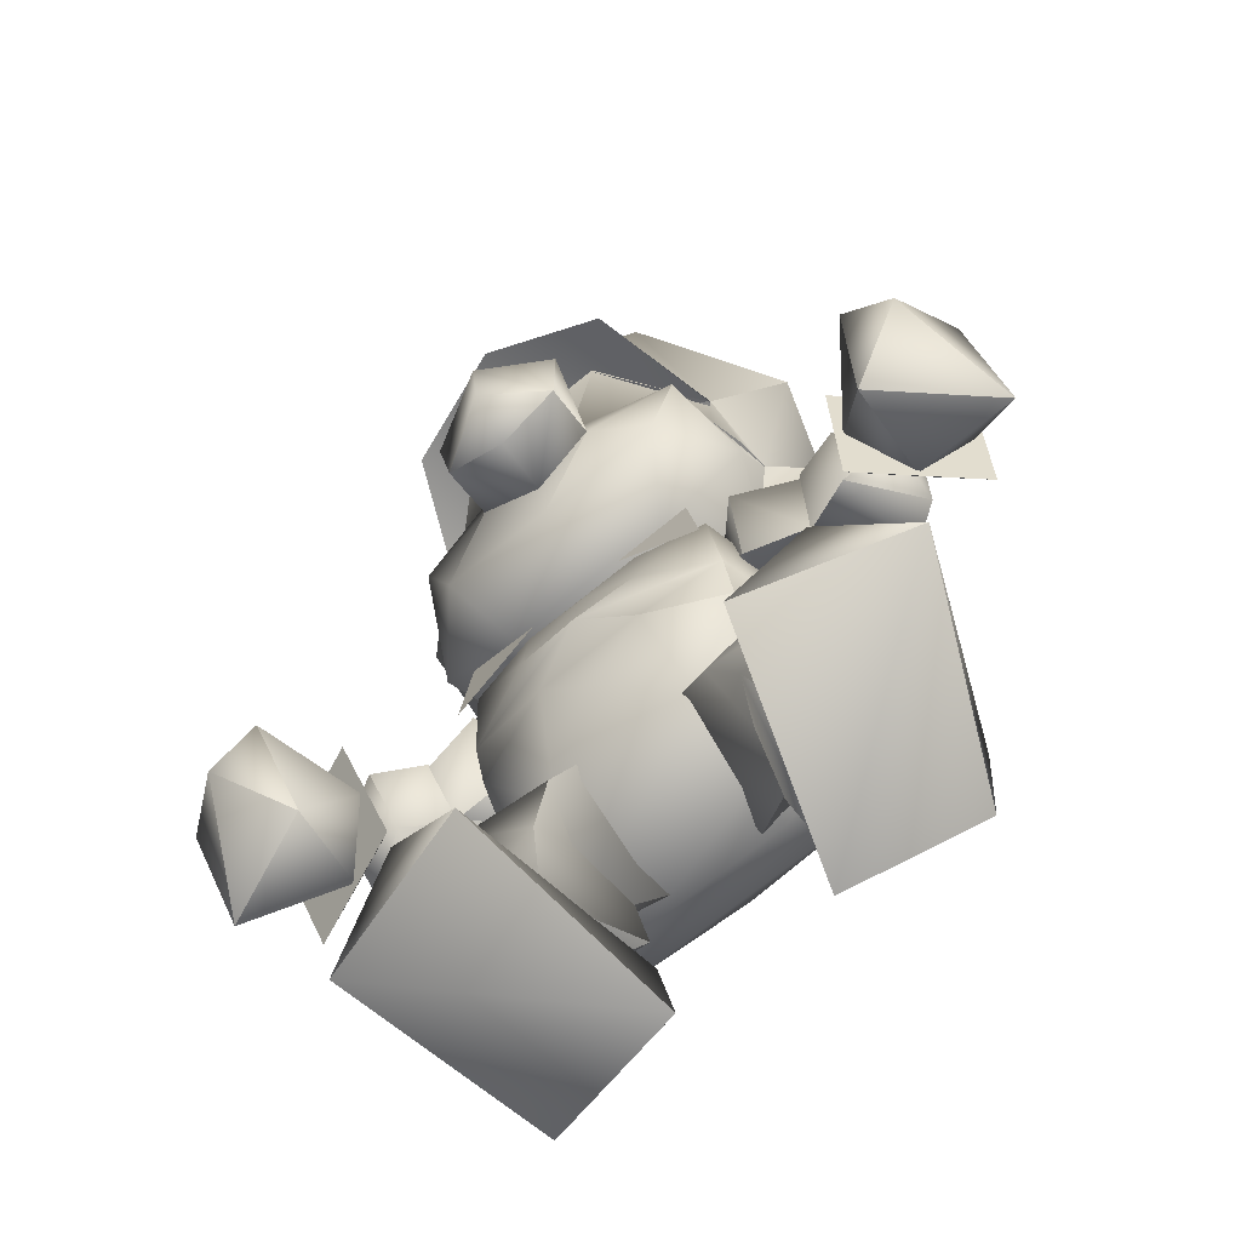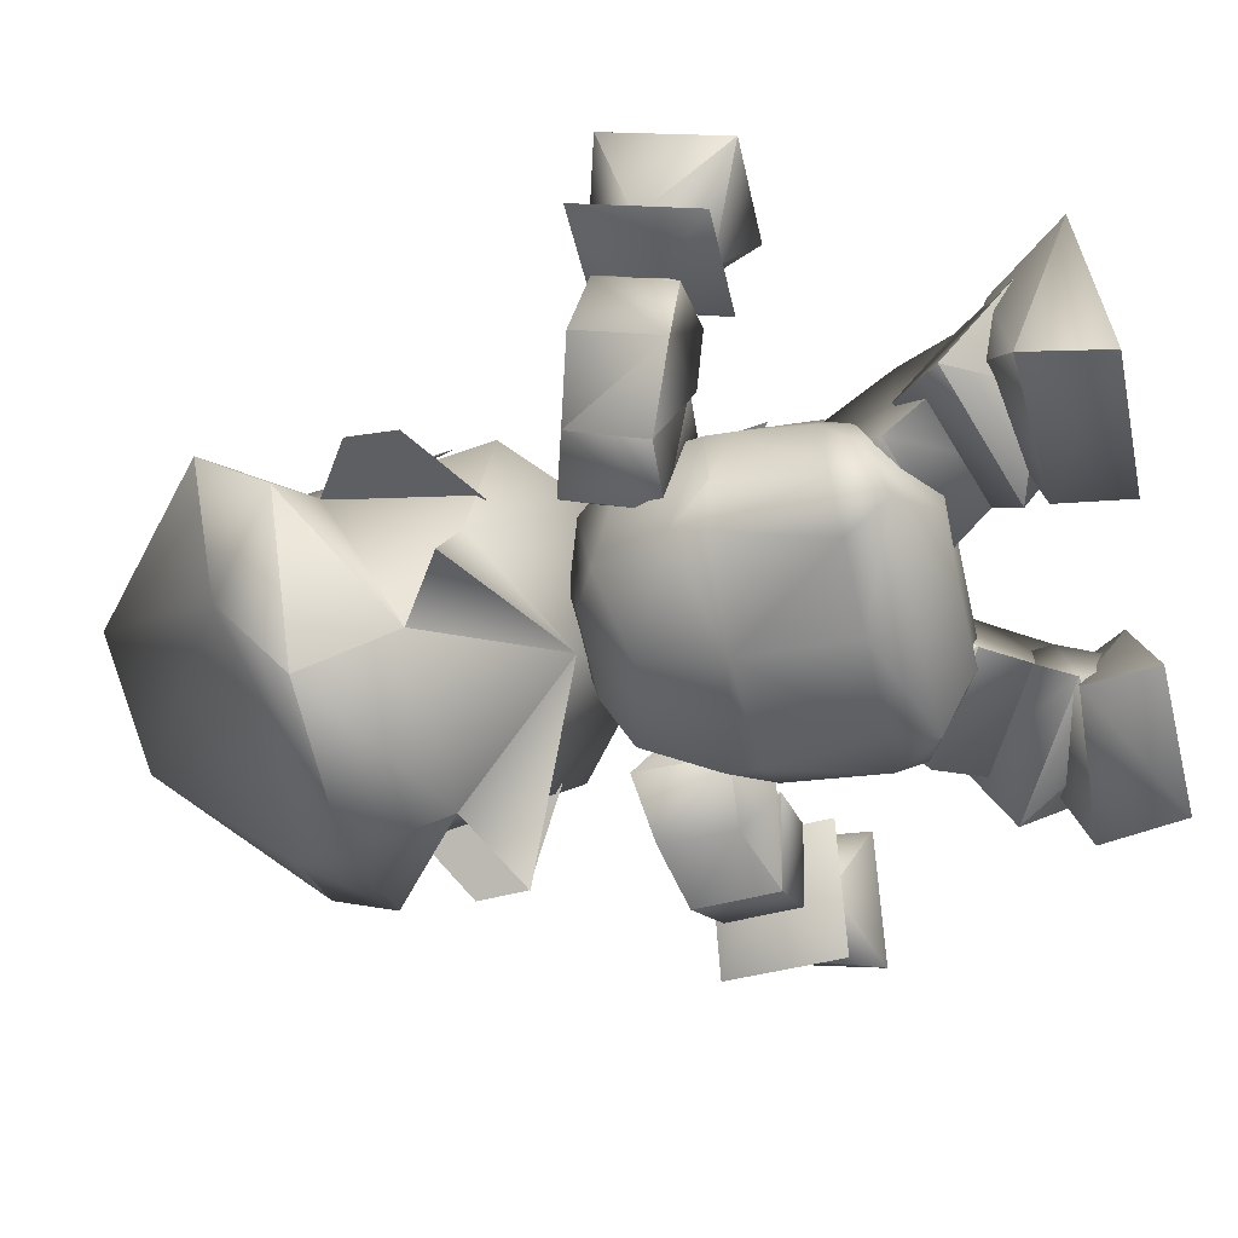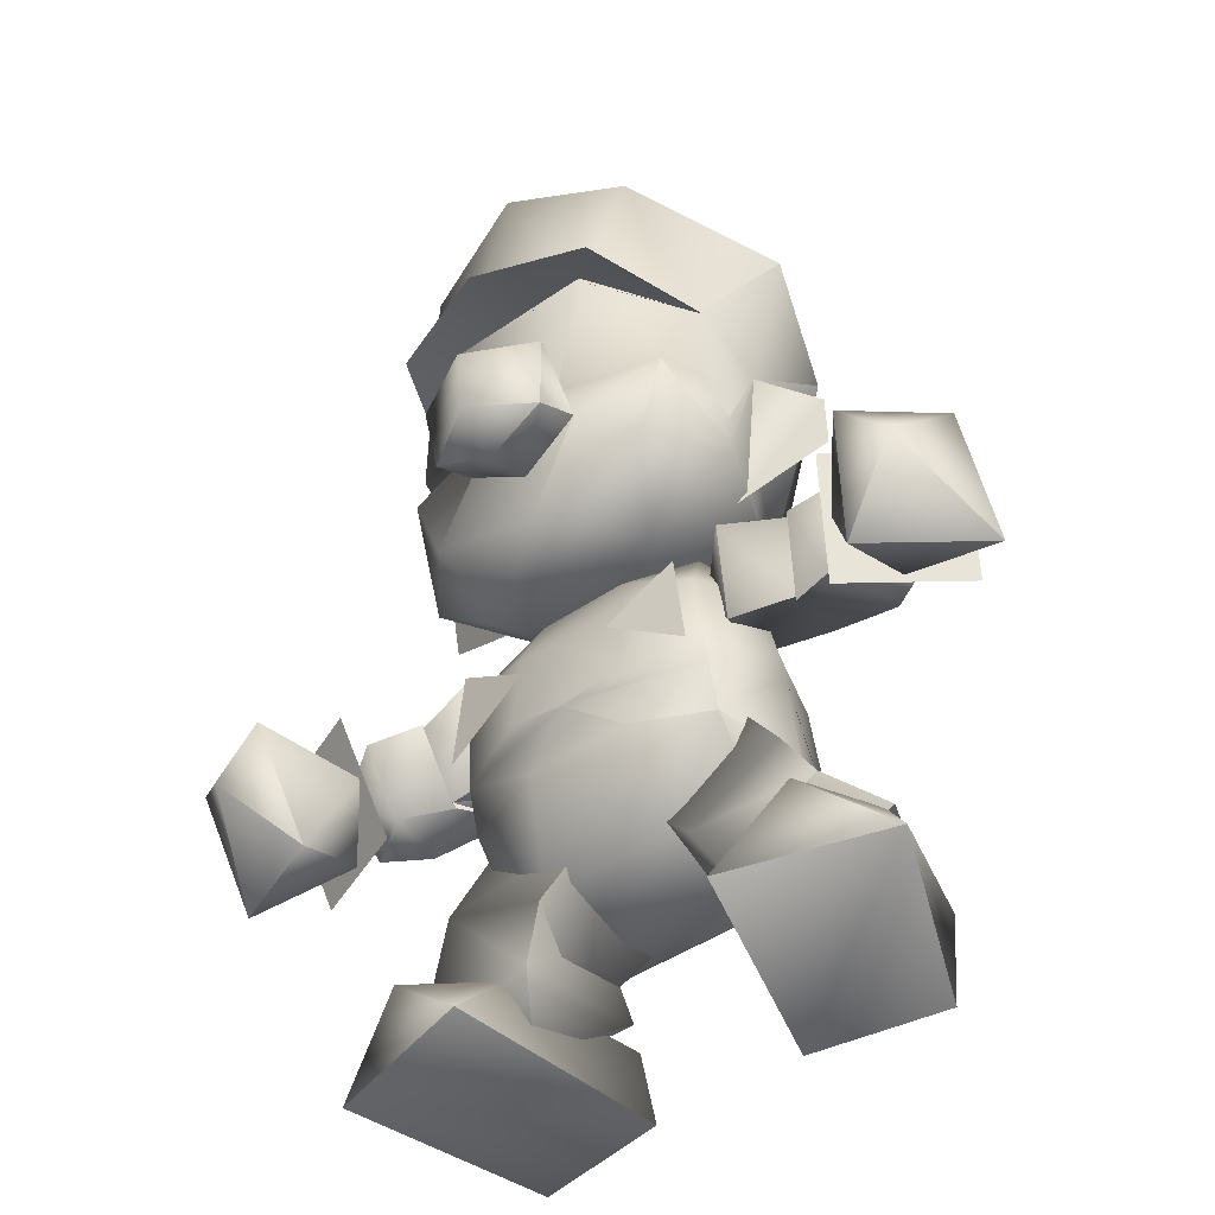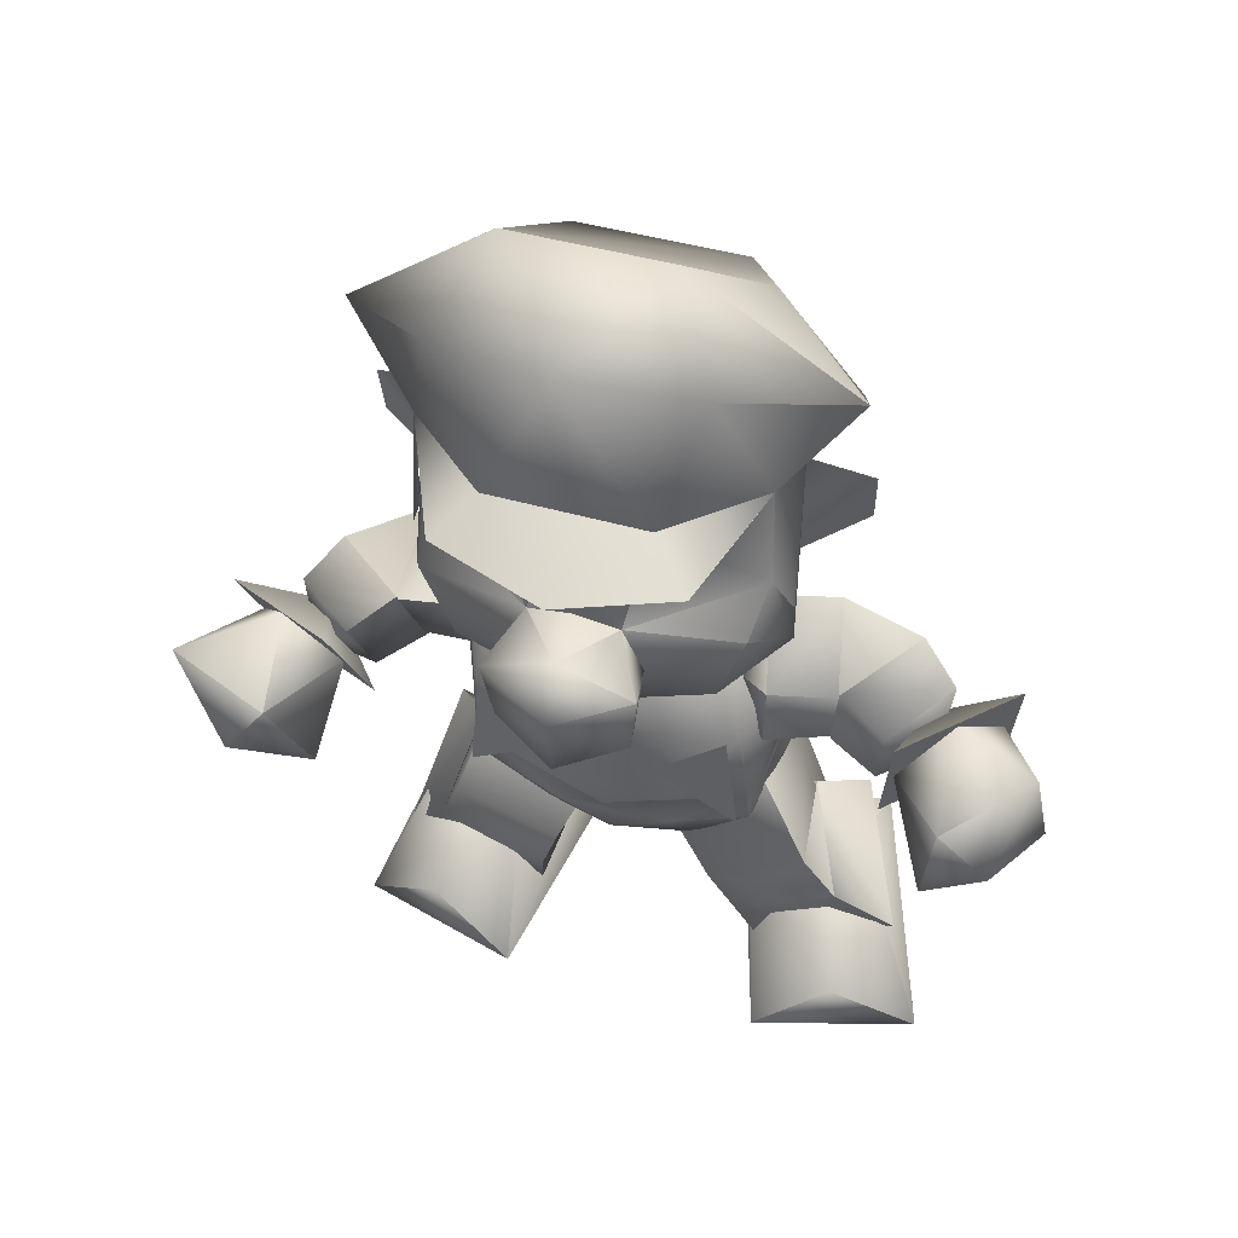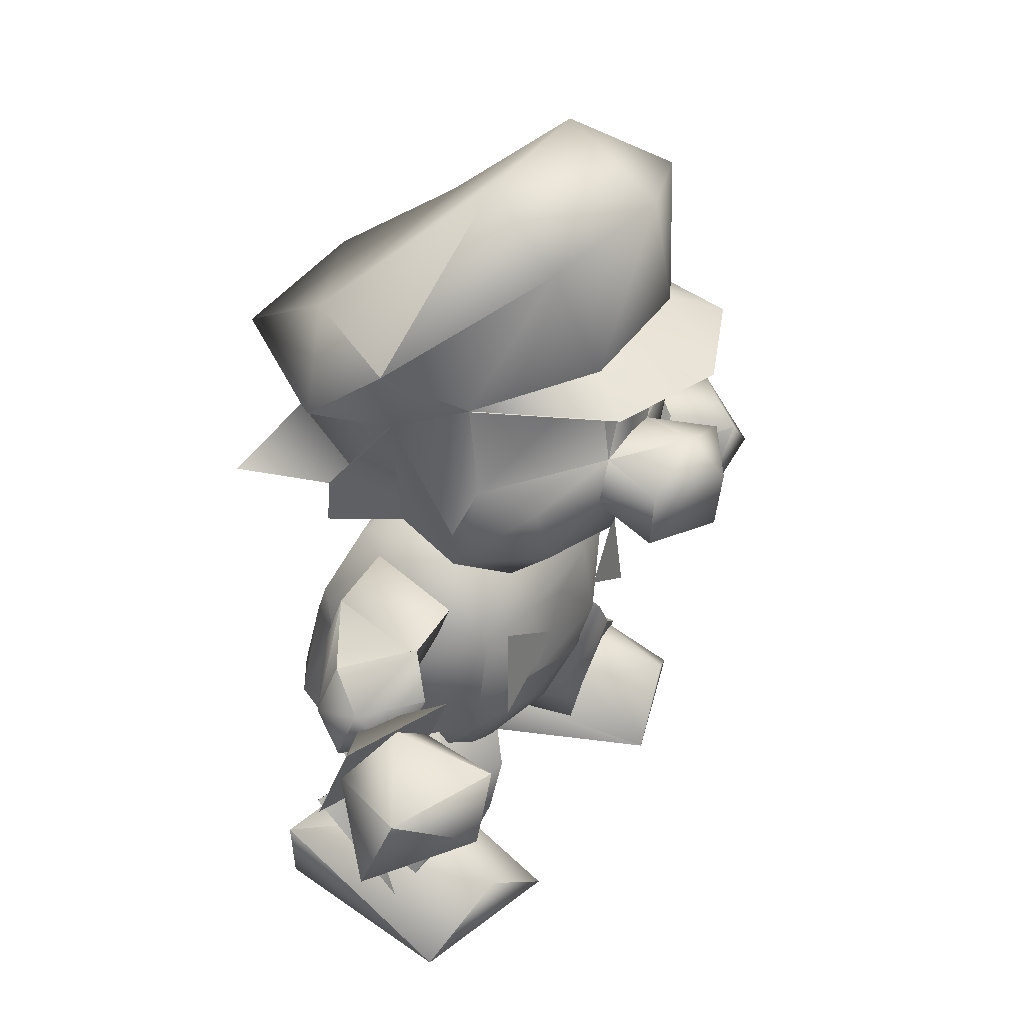
<metadata>
{"format":"obj","ext":"obj","renderer":"f3d","projection":"perspective","resolution":1024,"background":"white","views":[{"elev":-70.2,"azim":37.3,"up":"+Y"},{"elev":-66.5,"azim":-75.6,"up":"+Z"},{"elev":-42.7,"azim":37.1,"up":"+Y"},{"elev":47.7,"azim":17.4,"up":"+Y"},{"elev":37.2,"azim":-61.3,"up":"+Y"}]}
</metadata>
<code>
v -2.209 8.034 3.425
v -2.244 10.47 3.149
v -0.4946 10.07 3.302
v -3.62 12.59 -2.226
v -1.143 12.14 -2.831
v -2.318 13.31 -1.5
v -3.811 12.93 0.9477
v 0.7091 12.02 2.563
v 3.193 10.58 2.87
v 1.208 10.57 3.239
v 2.214 13.1 1.105
v 0.3201 13.67 0.4798
v -4.498 10.47 -3.204
v 0.2234 13.38 -1.434
v 1.432 12.73 -2.095
v 2.249 10.66 -3.028
v -2.065 13.6 0.4175
v -4.307 10.37 2.674
v -1.958 11.94 2.493
v -4.427 7.667 2.402
v -4.455 9.52 -3.538
v -1.18 9.762 -3.941
v -5.55 8.553 -0.3801
v -5.269 9.216 -2.475
v -5.531 9.239 -0.1381
v 2.197 9.709 -3.364
v 1.368 8.135 3.519
v -0.3837 7.55 3.692
v 3.418 7.889 2.607
v 3.946 9.507 0.1094
v 3.235 9.457 -2.253
v 3.959 8.822 -0.1319
v 3.598 11.56 0.5348
v -5.22 11.31 0.3045
v -4.012 10.72 3.248
v -1.743 9.406 3.64
v -4.242 7.734 3.371
v 3.415 7.951 3.571
v 1.019 9.485 3.712
v 2.986 10.92 3.431
v -2.804 20.73 5.469
v 1.593 20.85 5.598
v -0.351 19.99 8.097
v -3.728 19.93 6.752
v -5.474 20 2.792
v 2.804 20.11 6.944
v 3.837 20.26 3.066
v 4.056 19.31 0.8203
v 1.238 17.26 -3.889
v 2.881 15.75 -0.7952
v -4.954 15.52 -1.027
v -3.975 17.1 -4.043
v -6.056 19.03 0.5233
v 3.929 17.36 3.287
v 4.414 15.94 2.695
v -5.871 15.66 2.393
v -5.366 17.1 3.014
v -1.008 13.65 -1.089
v 3.321 15.92 -4.798
v -6.147 15.65 -5.078
v -3.999 14.34 4.636
v -4.876 16.54 4.661
v -2.241 15.51 5.41
v 1.338 15.62 5.517
v 3.776 16.78 4.916
v 3.019 14.55 4.844
v -0.4413 13.27 4.962
v 3.161 15.13 0.571
v 5.714 18.21 -0.1419
v 4.051 19.32 0.7644
v 5.656 16.75 -0.3263
v -6.061 19.04 0.4674
v -7.836 17.82 -0.5427
v -4.989 14.92 0.333
v -7.738 16.39 -0.7199
v -0.3496 19.95 8.094
v 1.594 20.82 5.595
v -2.802 20.7 5.465
v -3.727 19.9 6.748
v -5.473 19.97 2.788
v 2.805 20.08 6.94
v 3.823 20.23 3.062
v 1.92 12.61 3.007
v 4.446 14.86 2.702
v -7.734 16.38 -0.678
v -7.832 17.81 -0.5007
v -4.983 14.91 0.3889
v -3.12 12.46 2.858
v -5.838 14.56 2.397
v -0.5019 17.18 5.594
v 0.7468 16.9 5.521
v -0.3358 17.42 7.477
v -1.734 16.84 5.449
v 1.731 16.6 7.427
v 1.51 14.59 7.169
v -0.4647 14.62 5.231
v -0.2726 13.72 7.014
v -0.194 16.34 8.568
v -0.1702 14.49 8.336
v -2.351 16.48 7.306
v -2.07 14.5 7.065
v 5.718 18.2 -0.1
v 3.167 15.13 0.6269
v 5.66 16.75 -0.2843
v -4.106 19.79 -5.557
v 0.9345 19.94 -5.408
v 2.738 24.66 5.069
v 1.613 20.68 5.719
v 5.681 22.34 1.67
v 5.01 20.05 -1.067
v -2.783 20.55 5.589
v -4.28 24.47 4.863
v -7.712 21.96 1.275
v -7.411 19.7 -1.432
v 1.154 26.17 2.475
v -3.243 26.05 2.345
v -0.6876 25.36 6.177
v 2.401 22.01 -2.152
v -5.104 21.81 -2.373
v -0.6007 20.61 5.654
v -5.51 20.2 2.517
v 3.801 20.46 2.792
v 2.938 10.63 -0.6303
v 3.144 13.32 0.06243
v 2.549 11.49 1.271
v 3.602 9.634 1.93
v 3.807 12.32 2.622
v 5.413 9.829 1.382
v 5.584 12.07 1.959
v 4.825 10.84 -1.242
v 4.996 13.08 -0.6652
v 8.209 9.821 0.135
v 8.466 12.06 0.6861
v 7.061 10.18 -0.8476
v 5.334 9.708 1.372
v 5.62 12.25 2.001
v 6.778 9.393 2.047
v 7.021 11.63 2.605
v 8.236 10.57 1.799
v 7.347 12.73 -0.2188
v 11.45 8.111 1.563
v 8.586 7.689 4.162
v 10.43 9.85 4.922
v 9.002 11.28 5.046
v 11.15 11.68 2.835
v 8.402 9.013 1.179
v 7.352 10.47 2.704
v 9.782 10.82 0.482
v 8.759 12.15 1.952
v 7.01 8.548 2.458
v 7.412 12.14 3.349
v 9.86 8.97 -0.1343
v 10.26 12.56 0.7571
v 7.847 10.98 0.7715
v -5.224 12.09 1.854
v -4.682 9.476 0.7347
v -6.516 9.317 0.6784
v -5.027 13.11 -0.7401
v -4.034 11.46 0.06239
v -4.486 10.5 -1.86
v -6.852 12.51 -1.026
v -6.967 11.5 1.611
v -6.401 10.33 -1.959
v -7.658 8.662 1.64
v -6.447 9.16 0.5549
v -8.538 9.356 -1.001
v -9.42 8.847 0.278
v -9.798 11.03 1.244
v -8.967 11.84 0.09593
v -9.22 9.606 2.04
v -8.036 10.85 2.606
v -6.877 11.64 1.652
v -10.93 7.745 0.4912
v -9.08 10.06 0.9694
v -11.54 11.27 2.05
v -7.658 7.823 1.954
v -8.268 11.34 3.513
v -10.95 9.617 1.352
v -9.827 11.11 2.625
v -12.59 10.23 4.142
v -8.153 9.68 2.608
v -9.315 10.31 5.605
v -10.52 8.663 5.767
v -8.705 6.79 4.047
v -9.294 8.04 1.266
v -11.98 6.712 2.584
v 3.828 6.65 -0.9041
v 3.446 5.656 -2.514
v 3.253 4.841 0.3412
v -5.373 5.462 -2.745
v -4.36 5.066 -4.033
v -5.156 6.377 -3.855
v 3.39 6.535 2.17
v 2.973 6.557 -3.643
v 1.958 3.803 -0.9964
v -3.503 3.682 -1.139
v 1.627 4.205 1.367
v -4.594 4.668 0.1361
v -4.457 6.362 1.965
v -2.735 4.109 1.253
v -3.105 3.907 -2.654
v -5.493 6.444 -1.148
v 1.257 4.004 -2.54
v -1.883 6.488 3.031
v -0.4495 5.295 2.67
v 2.199 5.211 -3.862
v 1.193 6.555 3.111
v -3.849 6.39 -4.595
v 1.518 6.508 -4.455
v -1.176 6.43 -4.637
v 3.763 5.644 -2.383
v 3.247 7.348 0.964
v 1.173 6.834 -1.336
v 0.7587 3.833 -2.317
v 0.2426 5.536 1.03
v 2.732 1.784 -0.7968
v 2.291 3.24 2.064
v 5.47 3.434 -0.857
v 5.029 4.89 2.003
v 5.952 3.831 -2.296
v 7.639 2.047 1.317
v 4.635 4.893 -0.9406
v 1.859 3.192 -0.862
v 3.18 1.795 1.969
v 2.232 1.552 -2.191
v 3.919 -0.232 1.422
v 5.141 1.335 -0.9322
v 5.957 3.496 1.89
v 6.46 2.077 -3.196
v 7.275 2.2 1.146
v 5.549 3.182 1.013
v 4.134 2.102 1.648
v 6.433 1.747 3.881
v 4.28 -0.2694 4.206
v 8.833 -0.1388 2.953
v 2.319 1.621 -2.526
v 6.12 -0.3722 -3.455
v 2.133 -0.4965 -2.818
v -2.875 6.832 -1.449
v -4.507 6.961 0.8034
v -5.316 4.967 -2.502
v -2.974 1.592 -0.772
v -1.114 5.962 0.9783
v -1.923 3.968 -2.327
v -2.283 3.296 2.053
v -5.374 4.206 1.893
v -6.066 2.503 -0.9314
v -5.512 4.527 -0.935
v -7.327 0.8524 0.8641
v -6.767 3.289 -2.484
v -2.553 2.015 -2.239
v -2.805 1.667 1.871
v -2.367 3.576 -0.7523
v -3.112 -0.4219 1.109
v -5.111 0.9758 -1.237
v -5.951 2.618 1.688
v -5.359 2.775 0.7175
v -6.993 1.673 0.7571
v -6.978 1.575 -3.562
v -3.237 -0.5513 4.01
v -5.605 1.303 3.556
v -3.742 1.804 1.439
v -8.046 -0.7562 2.493
v -2.667 1.421 -2.652
v -2.379 -0.6803 -2.929
v -6.505 -0.8461 -3.795
o DrawCall_78
g DrawCall_78
f 2 1 3
f 5 4 6
f 6 4 7
f 9 8 10
f 11 8 9
f 11 12 8
f 5 13 4
f 14 12 11
f 11 15 14
f 5 14 15
f 5 15 16
f 7 17 6
f 18 2 19
f 7 18 19
f 7 19 17
f 20 1 18
f 22 21 13
f 5 22 13
f 24 23 25
f 13 24 25
f 22 16 26
f 27 3 1
f 27 9 10
f 1 20 28
f 5 16 22
f 10 3 27
f 29 9 27
f 16 30 31
f 31 30 32
f 29 30 9
f 27 28 29
f 27 1 28
f 18 25 20
f 1 2 18
f 21 24 13
f 26 16 31
f 23 20 25
f 32 30 29
o DrawCall_79
g DrawCall_79
f 12 19 8
f 10 2 3
f 6 12 14
f 12 6 17
f 16 33 30
f 14 5 6
f 34 7 4
f 25 34 13
f 7 34 18
f 10 8 2
f 12 17 19
f 8 19 2
f 18 34 25
f 4 13 34
f 33 15 11
f 30 33 9
f 9 33 11
f 15 33 16
o DrawCall_80
g DrawCall_80
f 36 35 37
f 39 38 40
o DrawCall_81
g DrawCall_81
f 42 41 43
f 43 41 44
f 44 41 45
f 43 46 42
f 46 47 42
f 77 76 78
f 76 79 78
f 79 80 78
f 76 77 81
f 81 77 82
f 52 105 49
f 105 106 49
f 47 107 108
f 47 109 107
f 48 49 110
f 47 48 109
f 110 109 48
f 106 110 49
f 45 111 112
f 45 112 113
f 53 114 52
f 45 113 53
f 114 53 113
f 105 52 114
f 109 115 107
f 113 112 116
f 107 115 117
f 117 116 112
f 115 116 117
f 109 118 115
f 110 118 109
f 106 118 110
f 113 116 119
f 114 113 119
f 105 114 119
f 119 115 118
f 119 116 115
f 118 106 119
f 105 119 106
f 108 117 111
f 107 117 108
f 112 111 117
o DrawCall_82
g DrawCall_82
f 49 48 50
f 52 51 53
f 47 54 55
f 45 53 56
f 55 48 47
f 56 57 45
f 59 58 49
f 60 52 58
f 50 58 59
f 51 60 58
f 50 59 49
f 51 52 60
o DrawCall_83
g DrawCall_83
f 62 61 63
f 65 64 66
f 67 63 61
f 66 64 67
f 64 63 67
o DrawCall_84
g DrawCall_84
f 69 68 70
f 71 68 69
f 73 72 74
f 75 73 74
o DrawCall_86
g DrawCall_86
f 84 83 50
f 84 66 83
f 86 85 87
f 58 50 83
f 89 88 61
f 54 65 84
f 91 90 92
f 93 57 62
f 57 89 62
f 62 89 61
f 89 51 88
f 88 51 58
f 64 91 94
f 83 88 58
f 91 92 94
f 64 94 95
f 93 62 63
f 64 95 96
f 95 97 96
f 53 51 89
f 94 92 98
f 48 84 50
f 94 98 95
f 95 98 99
f 95 99 97
f 63 100 93
f 93 100 92
f 63 101 100
f 63 96 101
f 101 96 97
f 100 98 92
f 100 101 98
f 101 99 98
f 101 97 99
f 102 48 103
f 102 103 104
f 86 87 53
f 90 93 92
f 65 66 84
f 91 65 54
f 91 64 65
f 84 48 54
f 57 53 89
o DrawCall_87
g DrawCall_87
f 49 58 52
o DrawCall_89
g DrawCall_89
f 83 67 88
f 83 66 67
f 61 88 67
o DrawCall_92
g DrawCall_92
f 91 108 120
f 111 57 93
f 91 120 90
f 111 93 120
f 120 93 90
f 57 111 121
f 54 122 108
f 108 91 54
o DrawCall_101
g DrawCall_101
f 124 123 125
f 127 126 128
f 128 129 127
f 123 128 126
f 131 130 123
f 124 125 127
f 128 123 130
f 123 124 131
f 127 131 124
f 127 125 126
f 131 127 129
f 123 126 125
f 133 132 134
f 136 135 137
f 137 138 136
f 134 137 135
f 133 138 139
f 132 139 137
f 137 134 132
f 133 139 132
f 136 133 140
f 139 138 137
f 133 136 138
f 134 140 133
f 142 141 143
f 144 143 145
f 141 145 143
f 142 143 144
f 141 142 146
f 144 147 142
f 145 141 148
f 145 149 144
f 148 149 145
f 149 147 144
f 147 146 142
f 148 141 146
f 151 150 152
f 153 152 154
f 151 152 153
f 154 152 150
f 154 150 151
f 153 154 151
f 156 155 157
f 159 158 155
f 159 155 156
f 159 160 158
f 156 160 159
f 158 161 155
f 155 161 162
f 155 162 157
f 156 157 160
f 163 160 157
f 160 163 161
f 158 160 161
f 165 164 166
f 167 166 164
f 166 167 168
f 169 166 168
f 168 167 170
f 171 168 170
f 171 170 164
f 170 167 164
f 169 168 172
f 172 168 171
f 172 171 164
f 165 172 164
f 174 173 175
f 176 173 174
f 176 174 177
f 177 174 175
f 175 173 177
f 177 173 176
f 179 178 180
f 181 179 182
f 179 180 182
f 182 180 183
f 184 182 183
f 181 182 184
f 185 181 184
f 184 183 186
f 186 185 184
f 185 186 178
f 180 178 186
f 180 186 183
f 136 140 129
f 140 131 129
f 136 129 135
f 135 129 128
f 134 128 130
f 128 134 135
f 140 130 131
f 130 140 134
f 169 161 166
f 166 161 163
f 166 163 165
f 165 163 157
f 165 157 172
f 172 157 162
f 169 162 161
f 162 169 172
o DrawCall_106
g DrawCall_106
f 188 187 189
f 191 190 192
f 189 187 193
f 187 188 194
f 196 195 197
f 199 198 200
f 201 196 190
f 191 201 190
f 190 202 192
f 203 201 191
f 204 200 205
f 203 206 188
f 206 194 188
f 197 195 189
f 200 198 196
f 202 198 199
f 207 197 193
f 202 190 198
f 192 208 191
f 193 197 189
f 194 206 209
f 197 207 205
f 191 210 206
f 207 204 205
f 206 203 191
f 195 196 201
f 188 195 203
f 196 197 200
f 197 205 200
f 203 195 201
f 196 198 190
f 189 195 188
f 200 204 199
f 208 210 191
f 209 206 210
f 212 211 213
f 215 214 216
f 216 217 215
f 211 216 214
f 219 218 211
f 212 213 215
f 216 211 218
f 211 212 219
f 215 219 212
f 215 213 214
f 219 215 217
f 211 214 213
f 221 220 222
f 224 223 225
f 225 226 224
f 222 225 223
f 221 226 227
f 220 227 225
f 225 222 220
f 221 227 220
f 224 221 228
f 227 226 225
f 221 224 226
f 222 228 221
f 230 229 231
f 233 232 234
f 233 231 232
f 233 235 230
f 233 230 231
f 231 229 236
f 237 235 238
f 235 234 238
f 237 229 235
f 234 232 236
f 235 233 234
f 238 234 236
f 229 237 236
f 236 237 238
f 231 236 232
f 235 229 230
f 240 239 241
f 243 242 244
f 242 243 245
f 241 244 242
f 246 241 247
f 240 243 239
f 242 247 241
f 241 246 240
f 243 240 246
f 243 244 239
f 246 245 243
f 241 239 244
f 249 248 250
f 252 251 253
f 251 252 254
f 248 253 251
f 249 255 254
f 250 251 255
f 251 250 248
f 249 250 255
f 252 256 249
f 255 251 254
f 249 254 252
f 248 249 256
f 258 257 259
f 261 260 262
f 261 262 257
f 261 258 263
f 261 257 258
f 257 264 259
f 266 265 263
f 263 265 260
f 266 263 259
f 260 264 262
f 263 260 261
f 265 264 260
f 259 264 266
f 264 265 266
f 257 262 264
f 263 258 259
f 245 246 252
f 252 246 256
f 246 247 256
f 256 247 248
f 247 242 248
f 248 242 253
f 242 245 253
f 253 245 252
f 218 219 222
f 222 219 228
f 219 217 228
f 228 217 224
f 217 216 224
f 224 216 223
f 216 218 223
f 223 218 222
f 199 21 202
f 202 21 192
f 208 26 210
f 210 26 209
f 31 32 209
f 209 32 194
f 22 26 208
f 192 22 208
f 21 22 192
f 23 24 192
f 202 23 192
f 20 23 202
f 28 20 199
f 199 20 202
f 204 28 199
f 29 28 204
f 207 29 204
f 208 21 210
f 210 21 22
o DrawCall_111
g DrawCall_111
f 20 23 199
f 199 23 202
f 207 29 28
f 193 29 207
f 193 32 29
f 187 32 193
f 31 32 187
f 194 31 187
f 26 31 194
f 202 24 192
f 24 21 192
f 23 24 202
f 28 20 204
f 207 28 204
f 204 20 199
f 192 21 208
f 209 26 194
f 21 22 208
f 208 22 210
f 22 26 209
f 210 22 209
f 207 20 204
f 193 20 207
f 28 20 193
f 187 28 193
f 29 28 187
f 194 29 187
f 199 23 24
f 24 21 199
f 26 31 209

</code>
